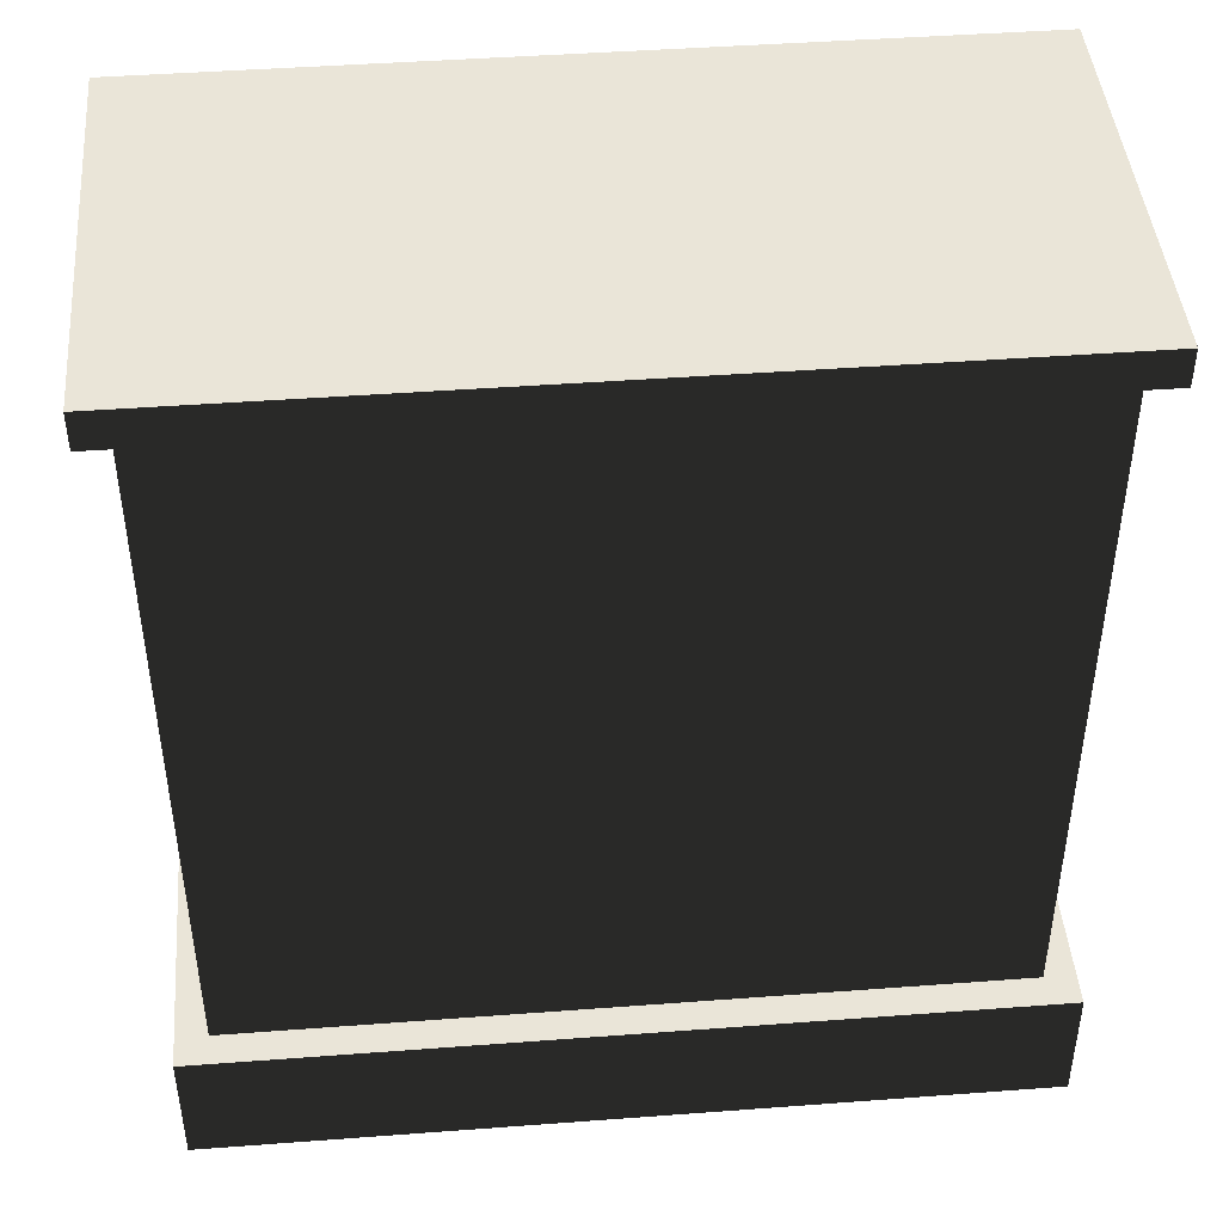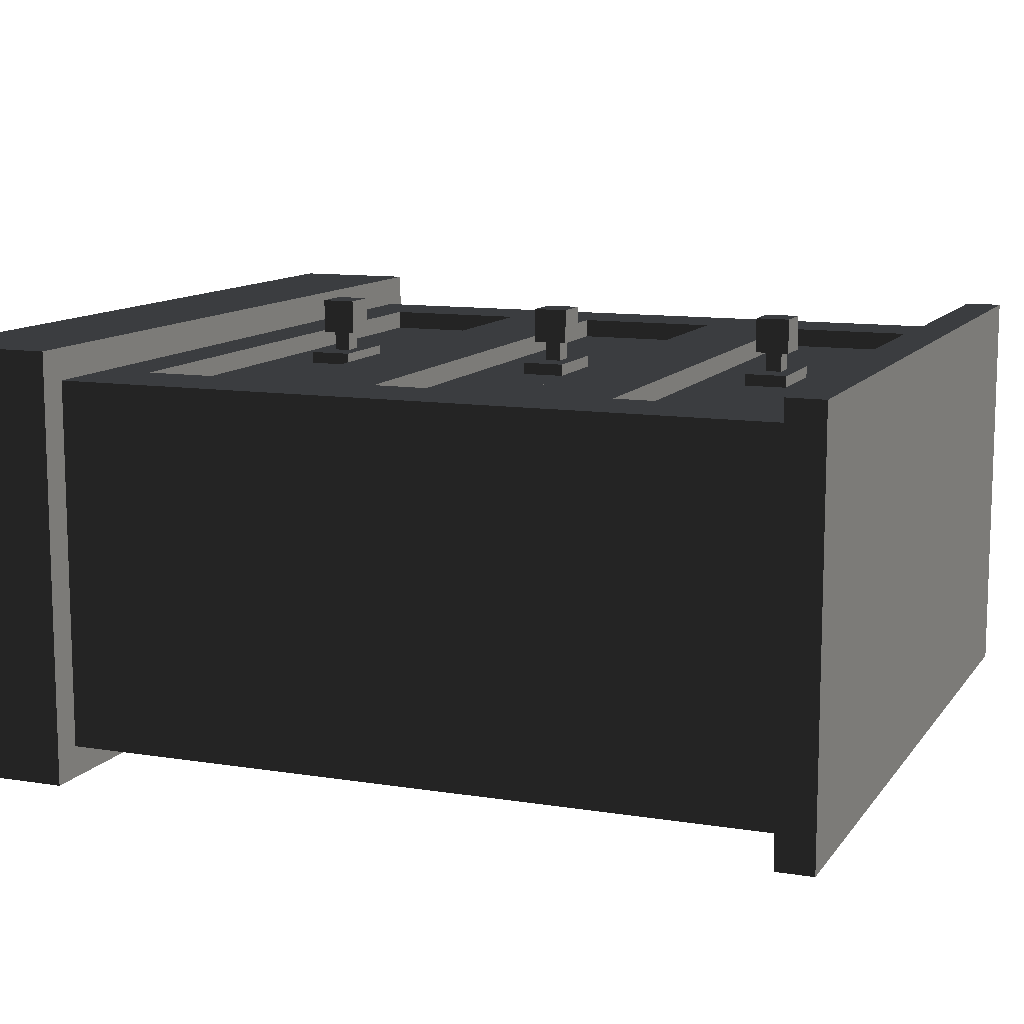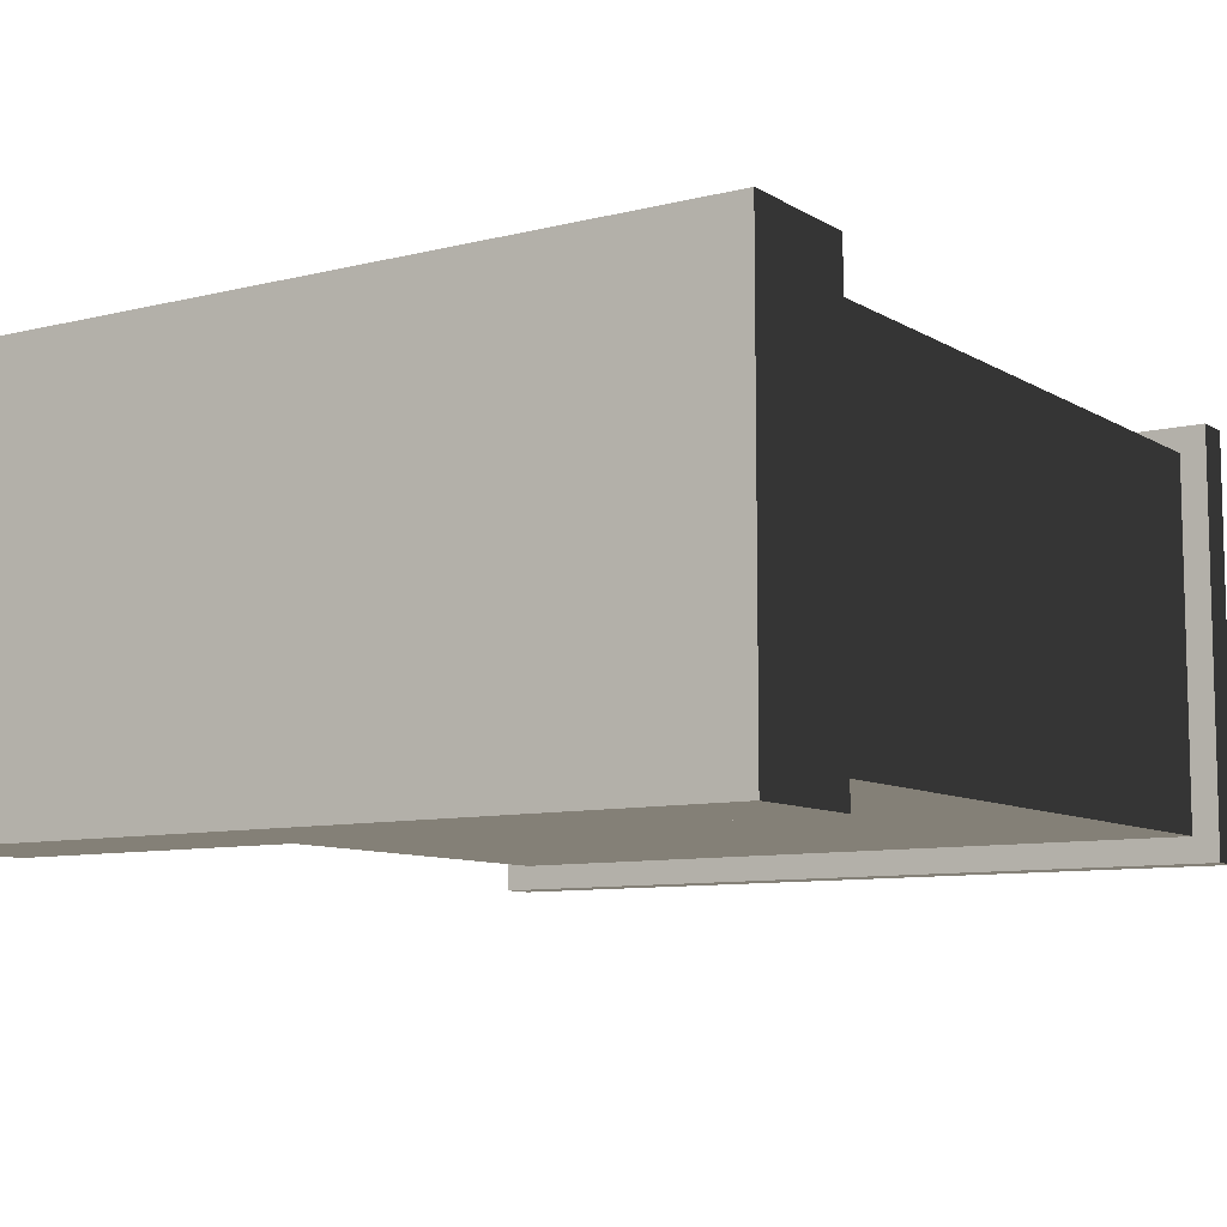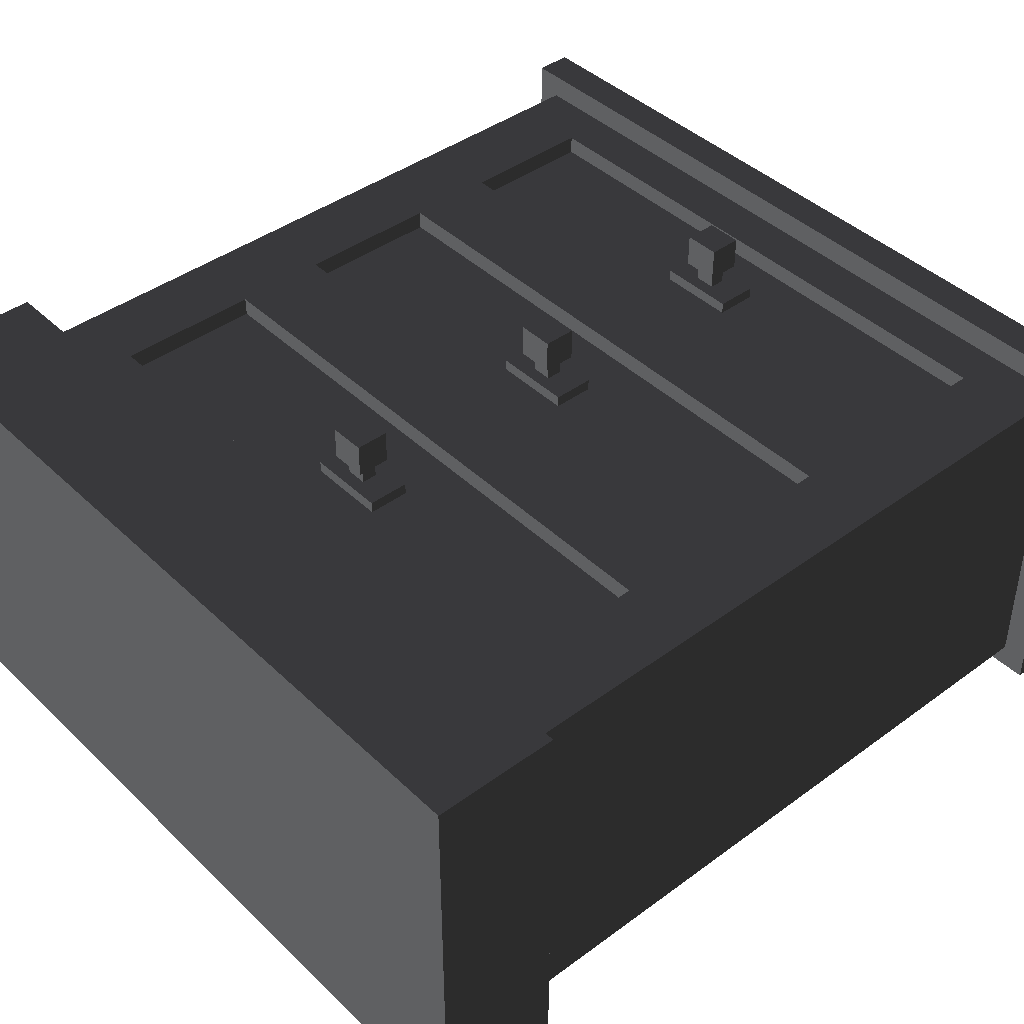
<metadata>
{"format":"obj","ext":"obj","renderer":"f3d","projection":"perspective","resolution":1024,"background":"white","views":[{"elev":44.5,"azim":175.0,"up":"+Y"},{"elev":11.1,"azim":111.6,"up":"+Z"},{"elev":-9.0,"azim":33.5,"up":"+Z"},{"elev":42.2,"azim":48.6,"up":"+Z"}]}
</metadata>
<code>
v 0.7247 -4.403e-17 0.3652
v 0.7247 -1.367e-16 -0.3914
v -0.7247 4.081e-17 -0.3914
v -0.7247 1.335e-16 0.3652
v 0.6698 0.2252 -0.3356
v 0.7247 0.2252 -0.3914
v 0.7247 0.2252 0.3652
v 0.6698 0.2252 0.3093
v -0.7247 0.2252 0.3652
v -0.6698 0.2252 0.3093
v -0.7247 0.2252 -0.3914
v -0.6698 0.2252 -0.3356
v 0.7247 0.2252 -0.3914
v 0.7247 -1.367e-16 -0.3914
v 0.7247 -4.403e-17 0.3652
v 0.7247 0.2252 0.3652
v 0.7247 0.2252 0.3652
v 0.7247 -4.403e-17 0.3652
v -0.7247 1.335e-16 0.3652
v -0.7247 0.2252 0.3652
v -0.7247 0.2252 0.3652
v -0.7247 1.335e-16 0.3652
v -0.7247 4.081e-17 -0.3914
v -0.7247 0.2252 -0.3914
v 0.7247 -1.367e-16 -0.3914
v 0.7247 0.2252 -0.3914
v -0.7247 0.2252 -0.3914
v -0.7247 4.081e-17 -0.3914
v -0.5875 0.2693 0.3093
v 0.5875 0.2693 0.3093
v 0.6698 0.2252 0.3093
v -0.6698 0.2252 0.3093
v -0.5875 0.6161 0.3093
v 0.5875 0.6161 0.3093
v -0.5875 0.6984 0.3093
v -0.6698 0.8488 0.3093
v 0.5875 0.6984 0.3093
v 0.6698 0.8488 0.3093
v -0.5875 1.045 0.3093
v 0.5875 1.045 0.3093
v -0.5875 1.122 0.3093
v -0.6698 1.497 0.3093
v -0.5875 1.453 0.3093
v 0.5875 1.453 0.3093
v 0.6698 1.497 0.3093
v 0.5875 1.122 0.3093
v -0.527 0.5734 0.2754
v 0.527 0.5734 0.2755
v 0.527 0.312 0.2755
v -0.527 0.312 0.2754
v 0.6698 0.8488 -0.3356
v 0.6698 0.2252 -0.3356
v 0.6698 0.2252 0.3093
v 0.6698 0.8488 0.3093
v 0.6698 1.497 -0.3356
v 0.6698 1.497 0.3093
v 0.6698 0.2252 -0.3356
v 0.6698 0.8488 -0.3356
v -0.6698 0.8488 -0.3356
v -0.6698 0.2252 -0.3356
v -0.6698 1.497 -0.3356
v 0.6698 1.497 -0.3356
v -0.6698 0.2252 -0.3356
v -0.6698 0.8488 -0.3356
v -0.6698 0.8488 0.3093
v -0.6698 0.2252 0.3093
v -0.6698 1.497 0.3093
v -0.6698 1.497 -0.3356
v -0.527 0.312 0.3093
v 0.527 0.312 0.3093
v 0.5875 0.2693 0.3093
v -0.5875 0.2693 0.3093
v -0.5875 0.6161 0.3093
v -0.527 0.5734 0.3093
v 0.527 0.5734 0.3093
v 0.5875 0.6161 0.3093
v -0.527 0.312 0.2754
v 0.527 0.312 0.2755
v 0.527 0.312 0.3093
v -0.527 0.312 0.3093
v -0.527 0.5734 0.3093
v -0.527 0.5734 0.2754
v -0.527 0.312 0.2754
v -0.527 0.312 0.3093
v 0.527 0.312 0.3093
v 0.527 0.312 0.2755
v 0.527 0.5734 0.2755
v 0.527 0.5734 0.3093
v -0.527 0.5734 0.2754
v -0.527 0.5734 0.3093
v 0.527 0.5734 0.3093
v 0.527 0.5734 0.2755
v -0.7163 1.563 -0.3808
v 0.7163 1.563 -0.3808
v 0.7163 1.563 0.3545
v -0.7163 1.563 0.3545
v -0.527 1.41 0.2754
v 0.527 1.41 0.2755
v 0.527 1.164 0.2755
v -0.527 1.164 0.2754
v -0.6698 1.497 -0.3356
v -0.7163 1.497 -0.3808
v -0.7163 1.497 0.3545
v -0.6698 1.497 0.3093
v 0.6698 1.497 0.3093
v 0.7163 1.497 0.3545
v 0.7163 1.497 -0.3808
v 0.6698 1.497 -0.3356
v -0.7163 1.497 -0.3808
v -0.7163 1.563 -0.3808
v -0.7163 1.563 0.3545
v -0.7163 1.497 0.3545
v -0.7163 1.563 0.3545
v 0.7163 1.563 0.3545
v 0.7163 1.497 0.3545
v -0.7163 1.497 0.3545
v 0.7163 1.497 0.3545
v 0.7163 1.563 0.3545
v 0.7163 1.563 -0.3808
v 0.7163 1.497 -0.3808
v -0.7163 1.497 -0.3808
v 0.7163 1.497 -0.3808
v 0.7163 1.563 -0.3808
v -0.7163 1.563 -0.3808
v -0.527 1.003 0.2754
v 0.527 1.003 0.2755
v 0.527 0.7411 0.2755
v -0.527 0.7411 0.2754
v -0.527 1.164 0.3093
v 0.527 1.164 0.3093
v 0.5875 1.122 0.3093
v -0.5875 1.122 0.3093
v -0.5875 1.453 0.3093
v -0.527 1.41 0.3093
v 0.527 1.41 0.3093
v 0.5875 1.453 0.3093
v -0.527 0.7411 0.3093
v 0.527 0.7411 0.3093
v 0.5875 0.6984 0.3093
v -0.5875 0.6984 0.3093
v -0.5875 1.045 0.3093
v -0.527 1.003 0.3093
v 0.527 1.003 0.3093
v 0.5875 1.045 0.3093
v -0.527 1.164 0.2754
v 0.527 1.164 0.2755
v 0.527 1.164 0.3093
v -0.527 1.164 0.3093
v -0.527 1.41 0.3093
v -0.527 1.41 0.2754
v -0.527 1.164 0.2754
v -0.527 1.164 0.3093
v -0.527 0.7411 0.2754
v 0.527 0.7411 0.2755
v 0.527 0.7411 0.3093
v -0.527 0.7411 0.3093
v -0.527 1.003 0.3093
v -0.527 1.003 0.2754
v -0.527 0.7411 0.2754
v -0.527 0.7411 0.3093
v 0.527 0.7411 0.3093
v 0.527 0.7411 0.2755
v 0.527 1.003 0.2755
v 0.527 1.003 0.3093
v -0.527 1.003 0.2754
v -0.527 1.003 0.3093
v 0.527 1.003 0.3093
v 0.527 1.003 0.2755
v 0.527 1.164 0.3093
v 0.527 1.164 0.2755
v 0.527 1.41 0.2755
v 0.527 1.41 0.3093
v -0.527 1.41 0.2754
v -0.527 1.41 0.3093
v 0.527 1.41 0.3093
v 0.527 1.41 0.2755
v 0.06902 1.254 0.2707
v -0.07416 1.254 0.2707
v -0.07416 1.254 0.2961
v 0.06902 1.254 0.2961
v -0.07416 1.254 0.2707
v -0.07416 1.328 0.2707
v -0.07416 1.328 0.2961
v -0.07416 1.254 0.2961
v -0.07416 1.328 0.2707
v 0.06902 1.328 0.2707
v 0.06902 1.328 0.2961
v -0.07416 1.328 0.2961
v 0.06902 1.328 0.2707
v 0.06902 1.254 0.2707
v 0.06902 1.254 0.2961
v 0.06902 1.328 0.2961
v 0.03008 1.261 0.3914
v -0.03522 1.261 0.3914
v -0.03522 1.321 0.3914
v 0.03008 1.321 0.3914
v 0.06902 1.254 0.2961
v 0.01637 1.277 0.2961
v 0.01637 1.305 0.2961
v 0.06902 1.328 0.2961
v -0.0215 1.305 0.296
v -0.07416 1.328 0.2961
v -0.0215 1.277 0.296
v -0.07416 1.254 0.2961
v 0.01637 1.277 0.2961
v 0.01637 1.277 0.3307
v 0.01637 1.305 0.3307
v 0.01637 1.305 0.2961
v 0.01637 1.305 0.2961
v 0.01637 1.305 0.3307
v -0.0215 1.305 0.3307
v -0.0215 1.305 0.296
v -0.0215 1.305 0.296
v -0.0215 1.305 0.3307
v -0.0215 1.277 0.3307
v -0.0215 1.277 0.296
v -0.0215 1.277 0.296
v -0.0215 1.277 0.3307
v 0.01637 1.277 0.3307
v 0.01637 1.277 0.2961
v 0.01637 1.277 0.3307
v 0.03008 1.261 0.3307
v 0.03008 1.321 0.3307
v 0.01637 1.305 0.3307
v -0.03522 1.321 0.3307
v -0.0215 1.305 0.3307
v -0.03522 1.261 0.3307
v -0.0215 1.277 0.3307
v 0.03008 1.261 0.3307
v 0.03008 1.261 0.3914
v 0.03008 1.321 0.3914
v 0.03008 1.321 0.3307
v 0.03008 1.321 0.3307
v 0.03008 1.321 0.3914
v -0.03522 1.321 0.3914
v -0.03522 1.321 0.3307
v -0.03522 1.321 0.3307
v -0.03522 1.321 0.3914
v -0.03522 1.261 0.3914
v -0.03522 1.261 0.3307
v -0.03522 1.261 0.3307
v -0.03522 1.261 0.3914
v 0.03008 1.261 0.3914
v 0.03008 1.261 0.3307
v 0.06902 0.8322 0.2707
v -0.07416 0.8322 0.2707
v -0.07416 0.8322 0.2961
v 0.06902 0.8322 0.2961
v -0.07416 0.8322 0.2707
v -0.07416 0.9067 0.2707
v -0.07416 0.9067 0.2961
v -0.07416 0.8322 0.2961
v -0.07416 0.9067 0.2707
v 0.06902 0.9067 0.2707
v 0.06902 0.9067 0.2961
v -0.07416 0.9067 0.2961
v 0.06902 0.9067 0.2707
v 0.06902 0.8322 0.2707
v 0.06902 0.8322 0.2961
v 0.06902 0.9067 0.2961
v 0.03008 0.8397 0.3914
v -0.03522 0.8397 0.3914
v -0.03522 0.8991 0.3914
v 0.03008 0.8991 0.3914
v 0.06902 0.8322 0.2961
v 0.01637 0.8555 0.2961
v 0.01637 0.8834 0.2961
v 0.06902 0.9067 0.2961
v -0.0215 0.8834 0.296
v -0.07416 0.9067 0.2961
v -0.0215 0.8555 0.296
v -0.07416 0.8322 0.2961
v 0.01637 0.8555 0.2961
v 0.01637 0.8555 0.3307
v 0.01637 0.8834 0.3307
v 0.01637 0.8834 0.2961
v 0.01637 0.8834 0.2961
v 0.01637 0.8834 0.3307
v -0.0215 0.8834 0.3307
v -0.0215 0.8834 0.296
v -0.0215 0.8834 0.296
v -0.0215 0.8834 0.3307
v -0.0215 0.8555 0.3307
v -0.0215 0.8555 0.296
v -0.0215 0.8555 0.296
v -0.0215 0.8555 0.3307
v 0.01637 0.8555 0.3307
v 0.01637 0.8555 0.2961
v 0.01637 0.8555 0.3307
v 0.03008 0.8397 0.3307
v 0.03008 0.8991 0.3307
v 0.01637 0.8834 0.3307
v -0.03522 0.8991 0.3307
v -0.0215 0.8834 0.3307
v -0.03522 0.8397 0.3307
v -0.0215 0.8555 0.3307
v 0.03008 0.8397 0.3307
v 0.03008 0.8397 0.3914
v 0.03008 0.8991 0.3914
v 0.03008 0.8991 0.3307
v 0.03008 0.8991 0.3307
v 0.03008 0.8991 0.3914
v -0.03522 0.8991 0.3914
v -0.03522 0.8991 0.3307
v -0.03522 0.8991 0.3307
v -0.03522 0.8991 0.3914
v -0.03522 0.8397 0.3914
v -0.03522 0.8397 0.3307
v -0.03522 0.8397 0.3307
v -0.03522 0.8397 0.3914
v 0.03008 0.8397 0.3914
v 0.03008 0.8397 0.3307
v 0.06902 0.3997 0.2707
v -0.07416 0.3997 0.2707
v -0.07416 0.3997 0.2961
v 0.06902 0.3997 0.2961
v -0.07416 0.3997 0.2707
v -0.07416 0.4743 0.2707
v -0.07416 0.4743 0.2961
v -0.07416 0.3997 0.2961
v -0.07416 0.4743 0.2707
v 0.06902 0.4743 0.2707
v 0.06902 0.4743 0.2961
v -0.07416 0.4743 0.2961
v 0.06902 0.4743 0.2707
v 0.06902 0.3997 0.2707
v 0.06902 0.3997 0.2961
v 0.06902 0.4743 0.2961
v 0.03008 0.4073 0.3914
v -0.03522 0.4073 0.3914
v -0.03522 0.4667 0.3914
v 0.03008 0.4667 0.3914
v 0.06902 0.3997 0.2961
v 0.01637 0.423 0.2961
v 0.01637 0.4509 0.2961
v 0.06902 0.4743 0.2961
v -0.0215 0.4509 0.296
v -0.07416 0.4743 0.2961
v -0.0215 0.423 0.296
v -0.07416 0.3997 0.2961
v 0.01637 0.423 0.2961
v 0.01637 0.423 0.3307
v 0.01637 0.4509 0.3307
v 0.01637 0.4509 0.2961
v 0.01637 0.4509 0.2961
v 0.01637 0.4509 0.3307
v -0.0215 0.4509 0.3307
v -0.0215 0.4509 0.296
v -0.0215 0.4509 0.296
v -0.0215 0.4509 0.3307
v -0.0215 0.423 0.3307
v -0.0215 0.423 0.296
v -0.0215 0.423 0.296
v -0.0215 0.423 0.3307
v 0.01637 0.423 0.3307
v 0.01637 0.423 0.2961
v 0.01637 0.423 0.3307
v 0.03008 0.4073 0.3307
v 0.03008 0.4667 0.3307
v 0.01637 0.4509 0.3307
v -0.03522 0.4667 0.3307
v -0.0215 0.4509 0.3307
v -0.03522 0.4073 0.3307
v -0.0215 0.423 0.3307
v 0.03008 0.4073 0.3307
v 0.03008 0.4073 0.3914
v 0.03008 0.4667 0.3914
v 0.03008 0.4667 0.3307
v 0.03008 0.4667 0.3307
v 0.03008 0.4667 0.3914
v -0.03522 0.4667 0.3914
v -0.03522 0.4667 0.3307
v -0.03522 0.4667 0.3307
v -0.03522 0.4667 0.3914
v -0.03522 0.4073 0.3914
v -0.03522 0.4073 0.3307
v -0.03522 0.4073 0.3307
v -0.03522 0.4073 0.3914
v 0.03008 0.4073 0.3914
v 0.03008 0.4073 0.3307
g Prop_Draw_06_1717_181
f 1 3 2
f 1 4 3
f 5 7 6
f 5 8 7
f 8 9 7
f 8 10 9
f 10 11 9
f 10 12 11
f 6 12 5
f 6 11 12
f 13 15 14
f 13 16 15
f 17 19 18
f 17 20 19
f 21 23 22
f 21 24 23
f 25 27 26
f 25 28 27
f 29 31 30
f 29 32 31
f 33 32 29
f 31 34 30
f 35 32 33
f 35 33 34
f 35 36 32
f 35 34 37
f 34 38 37
f 34 31 38
f 39 36 35
f 38 40 37
f 41 36 39
f 41 39 40
f 41 42 36
f 42 41 43
f 42 43 44
f 42 44 45
f 40 38 45
f 46 45 44
f 41 40 46
f 40 45 46
f 47 49 48
f 47 50 49
f 51 53 52
f 51 54 53
f 55 54 51
f 55 56 54
f 57 59 58
f 57 60 59
f 58 59 61
f 58 61 62
f 63 65 64
f 63 66 65
f 64 65 67
f 64 67 68
f 69 71 70
f 69 72 71
f 73 72 69
f 73 69 74
f 71 75 70
f 75 73 74
f 71 76 75
f 75 76 73
f 77 79 78
f 77 80 79
f 81 83 82
f 81 84 83
f 85 87 86
f 85 88 87
f 89 91 90
f 89 92 91
f 93 95 94
f 93 96 95
f 97 99 98
f 97 100 99
f 101 103 102
f 101 104 103
f 103 104 105
f 103 105 106
f 105 107 106
f 101 102 107
f 105 108 107
f 101 107 108
f 109 111 110
f 109 112 111
f 113 115 114
f 113 116 115
f 117 119 118
f 117 120 119
f 121 123 122
f 121 124 123
f 125 127 126
f 125 128 127
f 129 131 130
f 129 132 131
f 133 132 129
f 133 129 134
f 131 135 130
f 135 133 134
f 131 136 135
f 135 136 133
f 137 139 138
f 137 140 139
f 141 140 137
f 141 137 142
f 139 143 138
f 143 141 142
f 139 144 143
f 143 144 141
f 145 147 146
f 145 148 147
f 149 151 150
f 149 152 151
f 153 155 154
f 153 156 155
f 157 159 158
f 157 160 159
f 161 163 162
f 161 164 163
f 165 167 166
f 165 168 167
f 169 171 170
f 169 172 171
f 173 175 174
f 173 176 175
f 177 179 178
f 177 180 179
f 181 183 182
f 181 184 183
f 185 187 186
f 185 188 187
f 189 191 190
f 189 192 191
f 193 195 194
f 193 196 195
f 197 199 198
f 197 200 199
f 200 201 199
f 200 202 201
f 202 203 201
f 202 204 203
f 204 198 203
f 204 197 198
f 205 207 206
f 205 208 207
f 209 211 210
f 209 212 211
f 213 215 214
f 213 216 215
f 217 219 218
f 217 220 219
f 221 223 222
f 221 224 223
f 224 225 223
f 224 226 225
f 226 227 225
f 226 228 227
f 228 222 227
f 228 221 222
f 229 231 230
f 229 232 231
f 233 235 234
f 233 236 235
f 237 239 238
f 237 240 239
f 241 243 242
f 241 244 243
f 245 247 246
f 245 248 247
f 249 251 250
f 249 252 251
f 253 255 254
f 253 256 255
f 257 259 258
f 257 260 259
f 261 263 262
f 261 264 263
f 265 267 266
f 265 268 267
f 268 269 267
f 268 270 269
f 270 271 269
f 270 272 271
f 272 266 271
f 272 265 266
f 273 275 274
f 273 276 275
f 277 279 278
f 277 280 279
f 281 283 282
f 281 284 283
f 285 287 286
f 285 288 287
f 289 291 290
f 289 292 291
f 292 293 291
f 292 294 293
f 294 295 293
f 294 296 295
f 296 290 295
f 296 289 290
f 297 299 298
f 297 300 299
f 301 303 302
f 301 304 303
f 305 307 306
f 305 308 307
f 309 311 310
f 309 312 311
f 313 315 314
f 313 316 315
f 317 319 318
f 317 320 319
f 321 323 322
f 321 324 323
f 325 327 326
f 325 328 327
f 329 331 330
f 329 332 331
f 333 335 334
f 333 336 335
f 336 337 335
f 336 338 337
f 338 339 337
f 338 340 339
f 340 334 339
f 340 333 334
f 341 343 342
f 341 344 343
f 345 347 346
f 345 348 347
f 349 351 350
f 349 352 351
f 353 355 354
f 353 356 355
f 357 359 358
f 357 360 359
f 360 361 359
f 360 362 361
f 362 363 361
f 362 364 363
f 364 358 363
f 364 357 358
f 365 367 366
f 365 368 367
f 369 371 370
f 369 372 371
f 373 375 374
f 373 376 375
f 377 379 378
f 377 380 379

</code>
